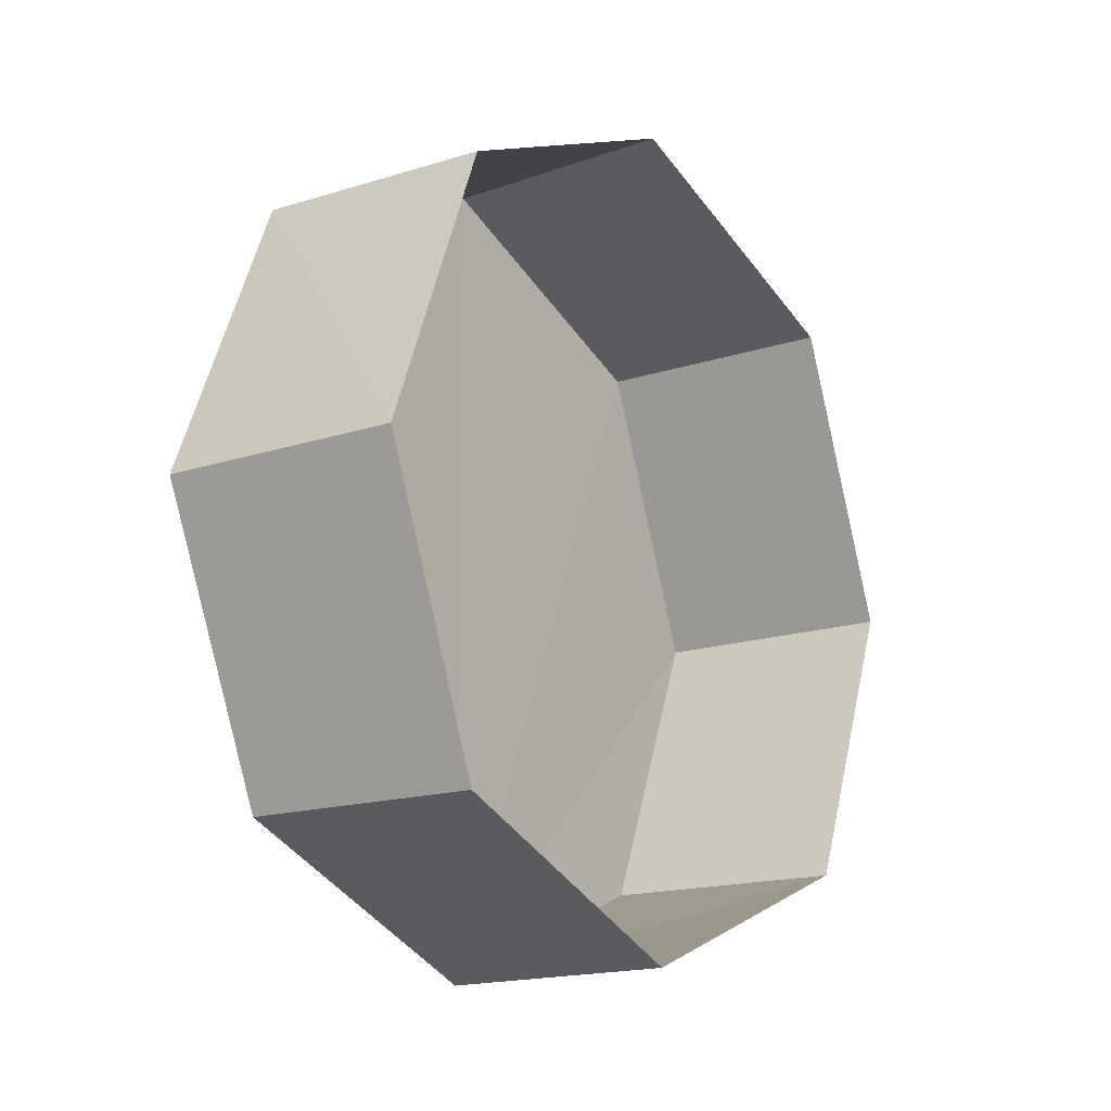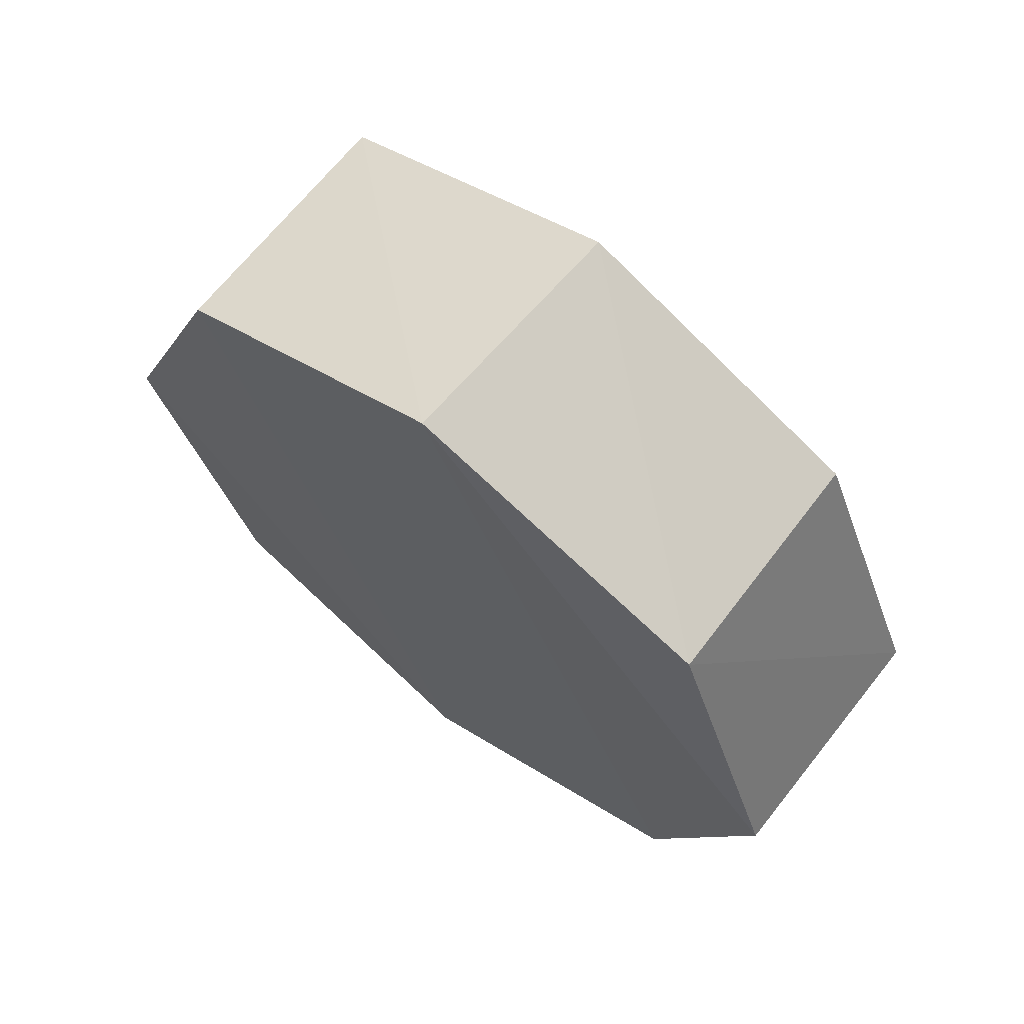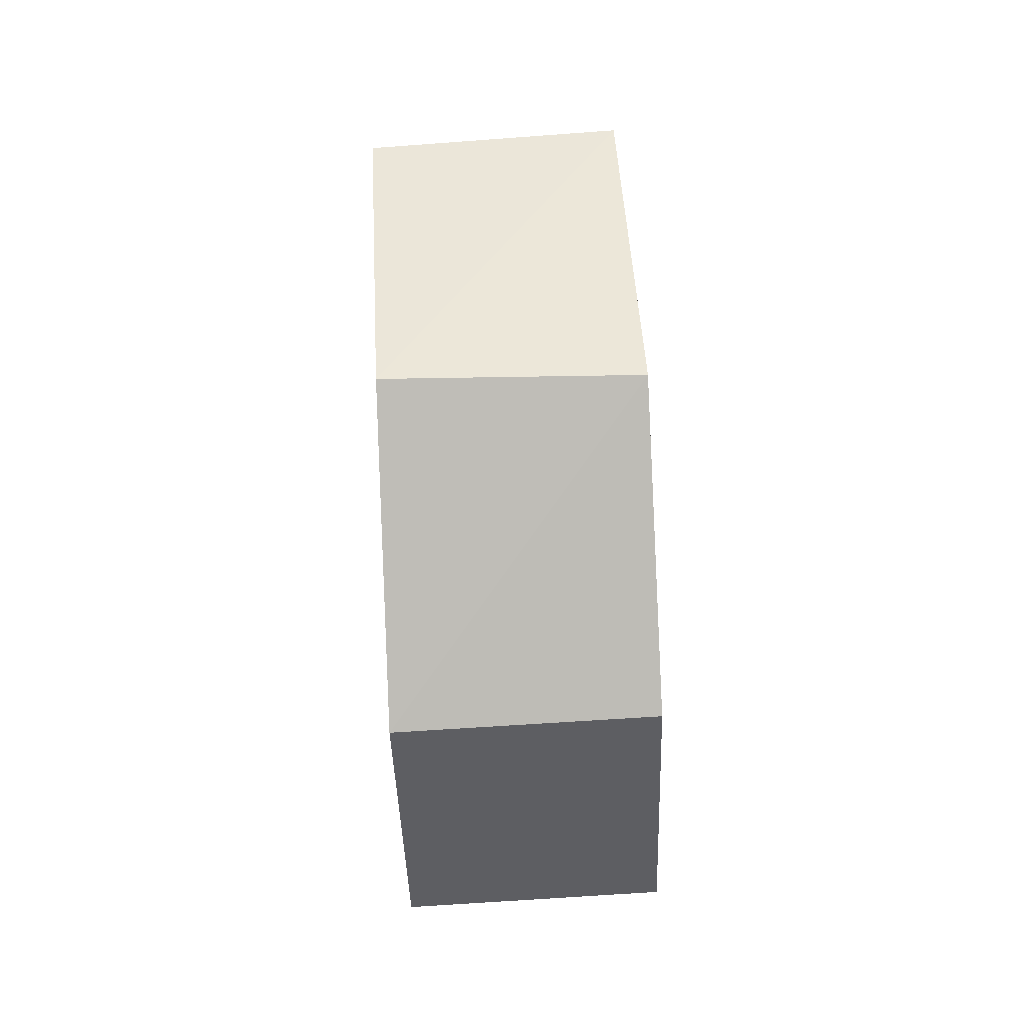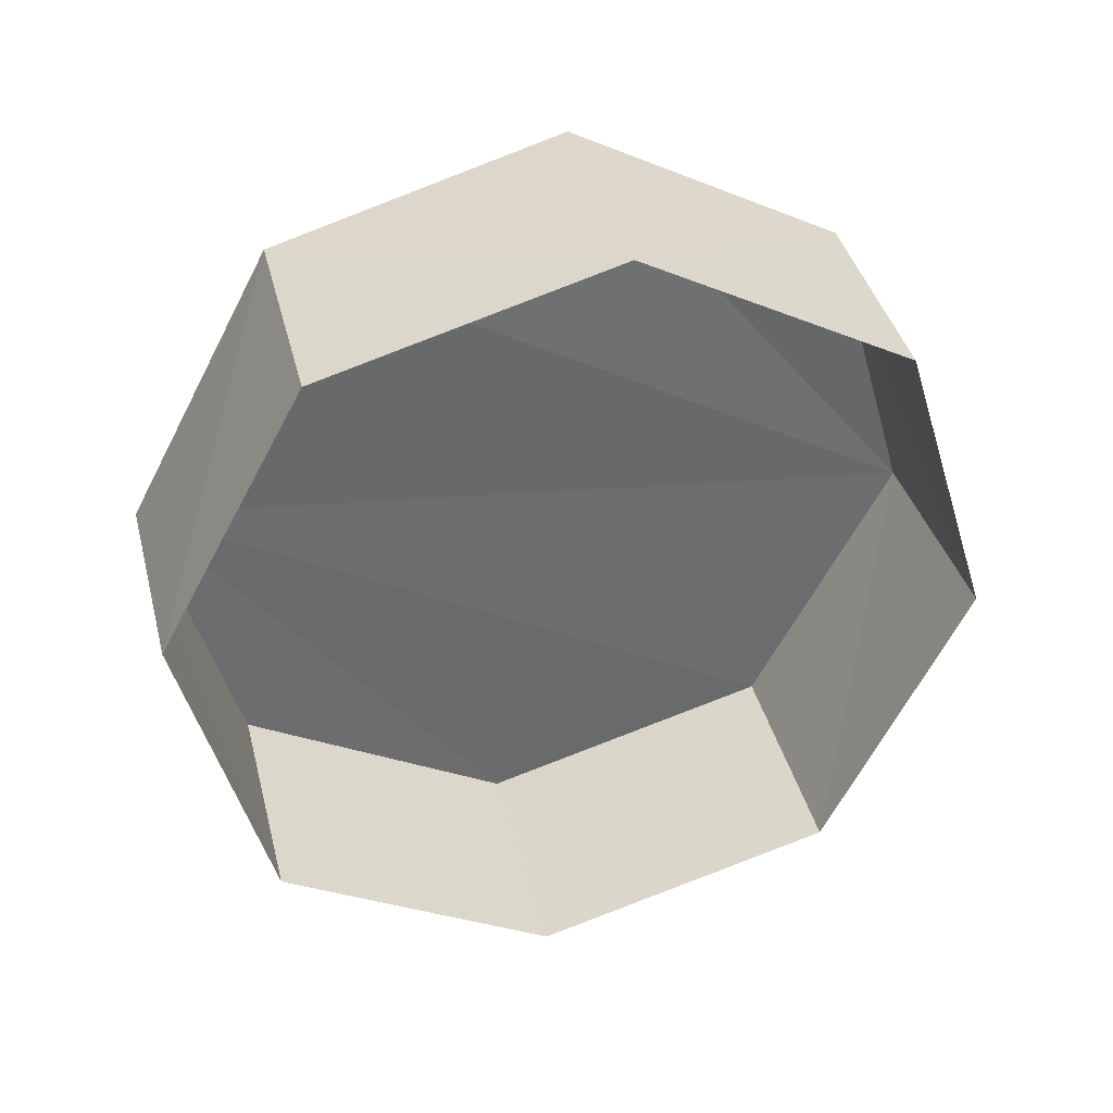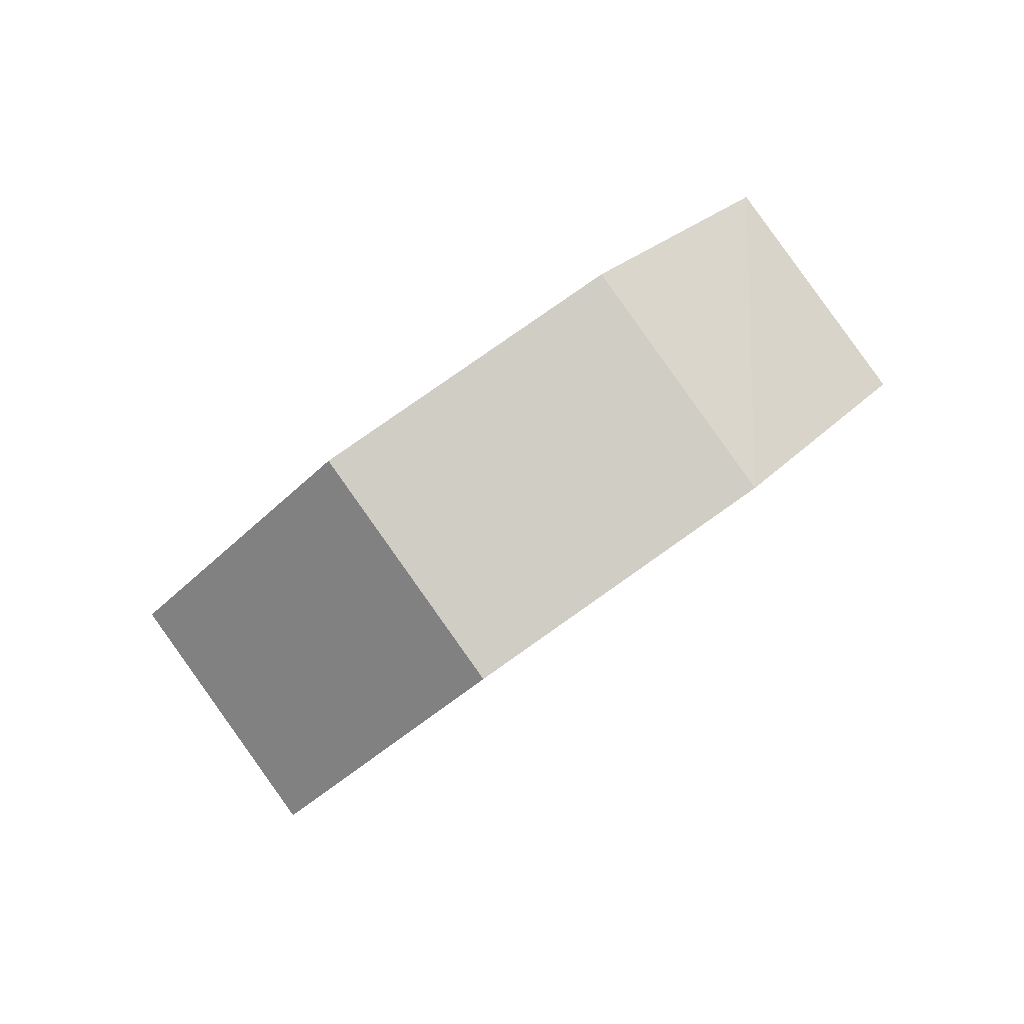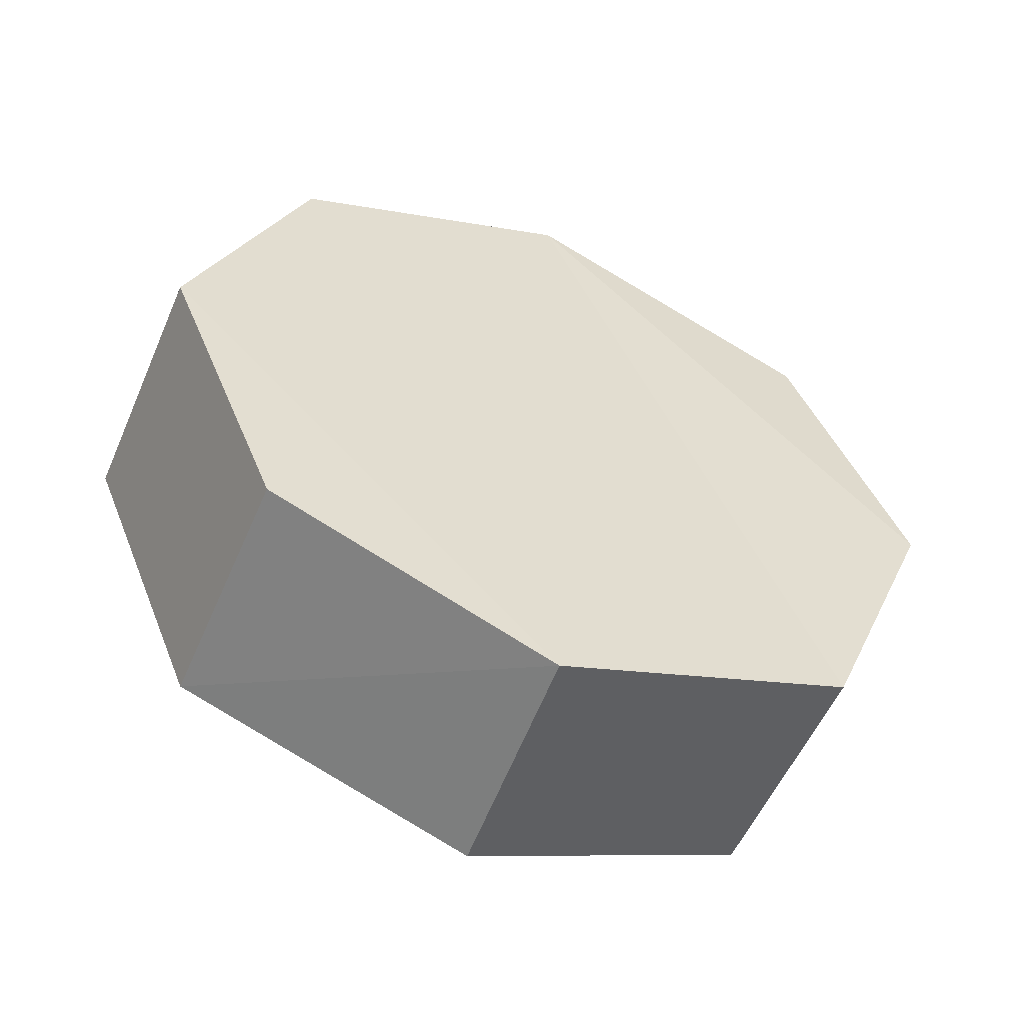
<metadata>
{"format":"obj","ext":"obj","renderer":"f3d","projection":"perspective","resolution":1024,"background":"white","views":[{"elev":-15.7,"azim":57.8,"up":"+Y"},{"elev":66.5,"azim":-29.0,"up":"+Y"},{"elev":72.8,"azim":-160.7,"up":"+Y"},{"elev":13.6,"azim":75.4,"up":"+Z"},{"elev":-64.5,"azim":-51.0,"up":"+Z"},{"elev":-55.6,"azim":-90.1,"up":"+Y"}]}
</metadata>
<code>
o mesh27/mesh27-geometry#mesh27-geometry
v 0.4061 -0.8299 -0.07115
v 0.4112 -0.7993 -0.05966
v 0.4303 -0.8299 -0.08136
v 0.4227 -0.8733 -0.03158
v 0.4354 -0.7993 -0.06988
v 0.4354 -0.8606 -0.06988
v 0.4112 -0.8606 -0.05966
v 0.4227 -0.7865 -0.03158
v 0.4354 -0.8606 -0.002215
v 0.4469 -0.7865 -0.04051
v 0.4469 -0.8733 -0.04051
v 0.4393 -0.8299 0.009274
v 0.4354 -0.7993 -0.002215
v 0.4584 -0.8606 -0.01243
v 0.4635 -0.8299 -0.000939
v 0.4584 -0.7993 -0.01243
f 1 2 3
f 3 2 1
f 2 1 4
f 4 1 2
f 2 5 3
f 3 5 2
f 1 3 6
f 6 3 1
f 1 7 4
f 4 7 1
f 8 2 4
f 4 2 8
f 5 2 8
f 8 2 5
f 1 6 7
f 7 6 1
f 6 4 7
f 7 4 6
f 8 4 9
f 9 4 8
f 5 8 10
f 10 8 5
f 6 11 4
f 4 11 6
f 11 9 4
f 4 9 11
f 8 9 12
f 12 9 8
f 10 8 13
f 13 8 10
f 11 14 9
f 9 14 11
f 9 15 12
f 12 15 9
f 8 12 13
f 13 12 8
f 10 13 16
f 16 13 10
f 9 14 15
f 15 14 9
f 13 12 15
f 15 12 13
f 13 15 16
f 16 15 13

</code>
